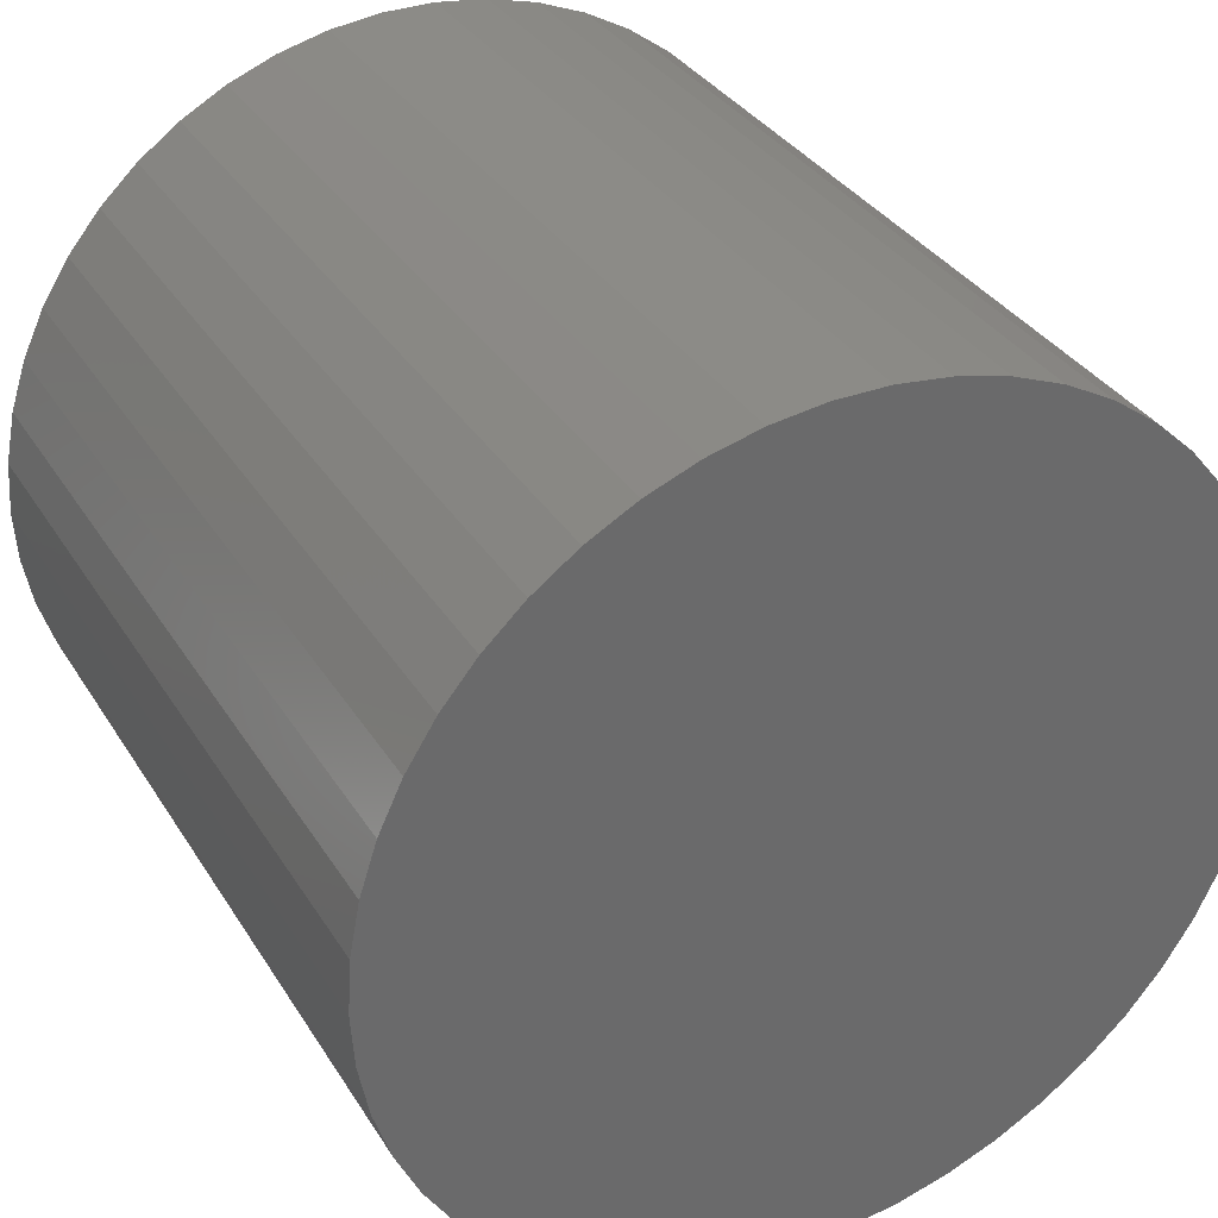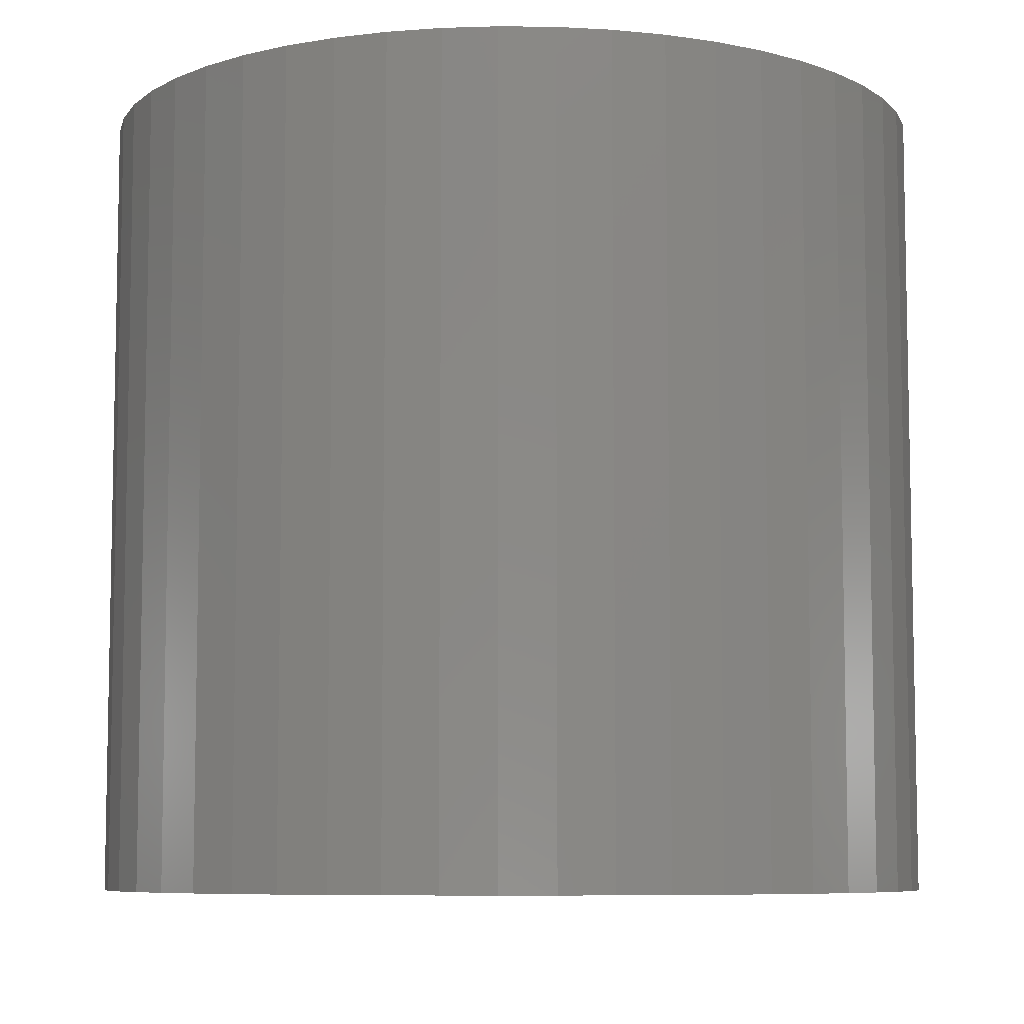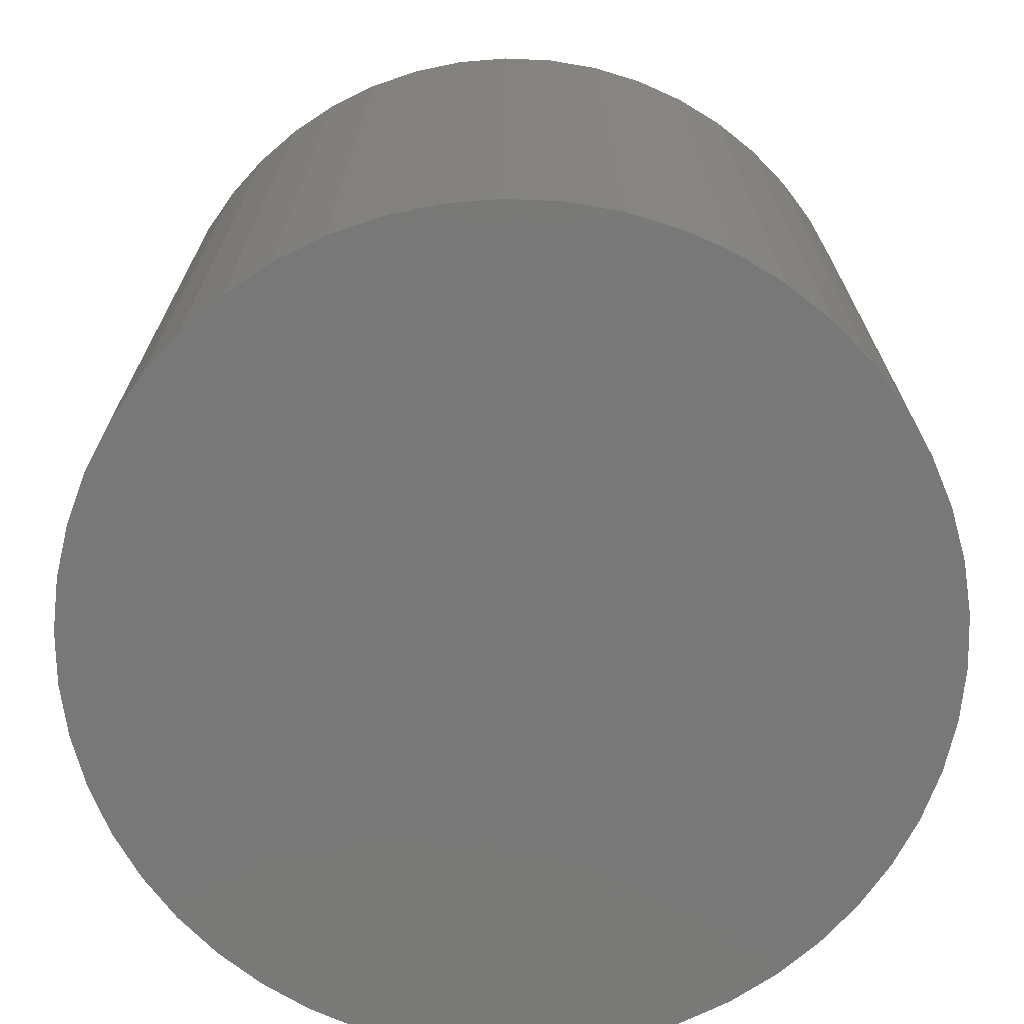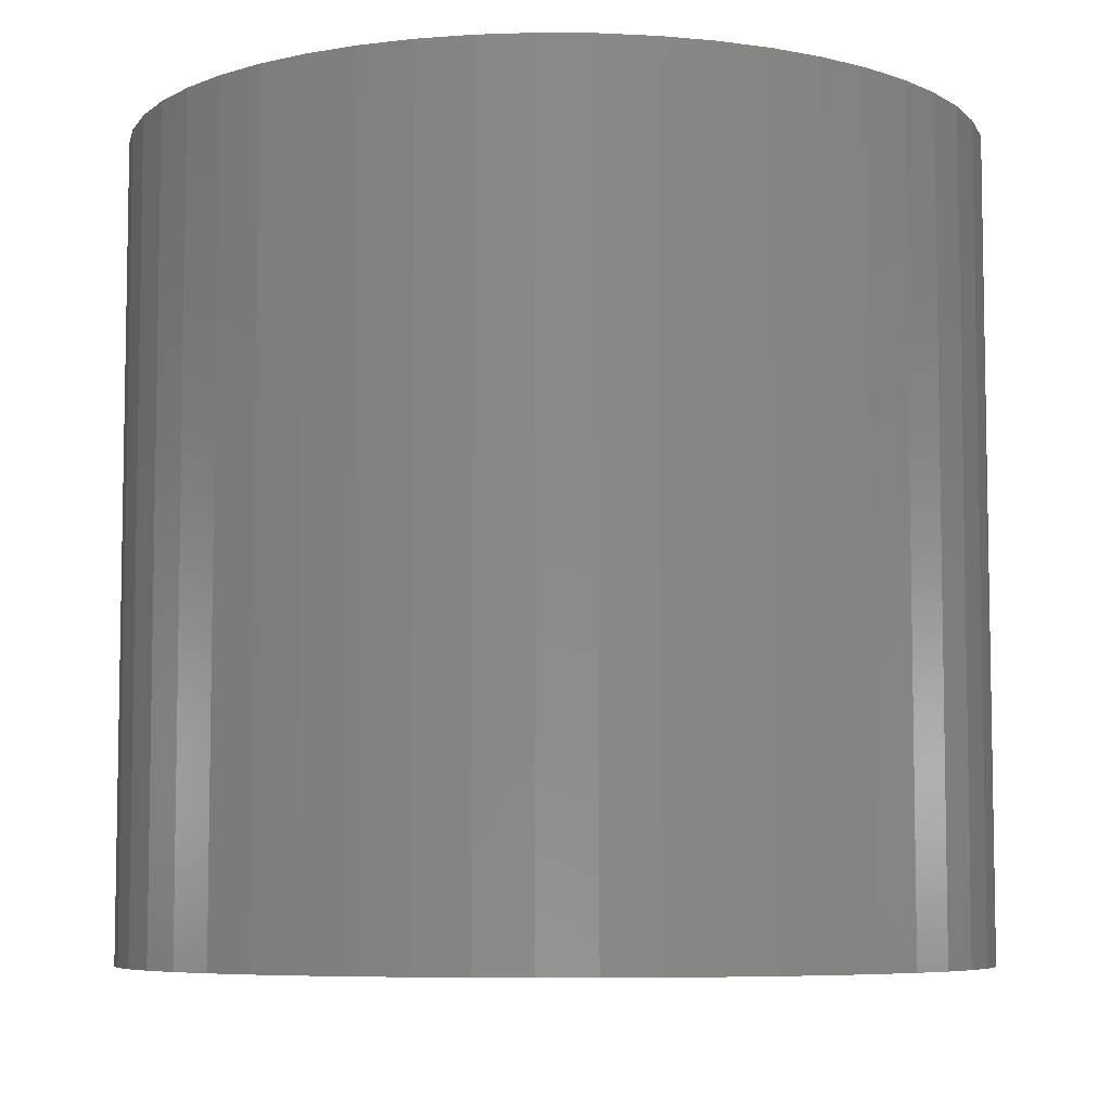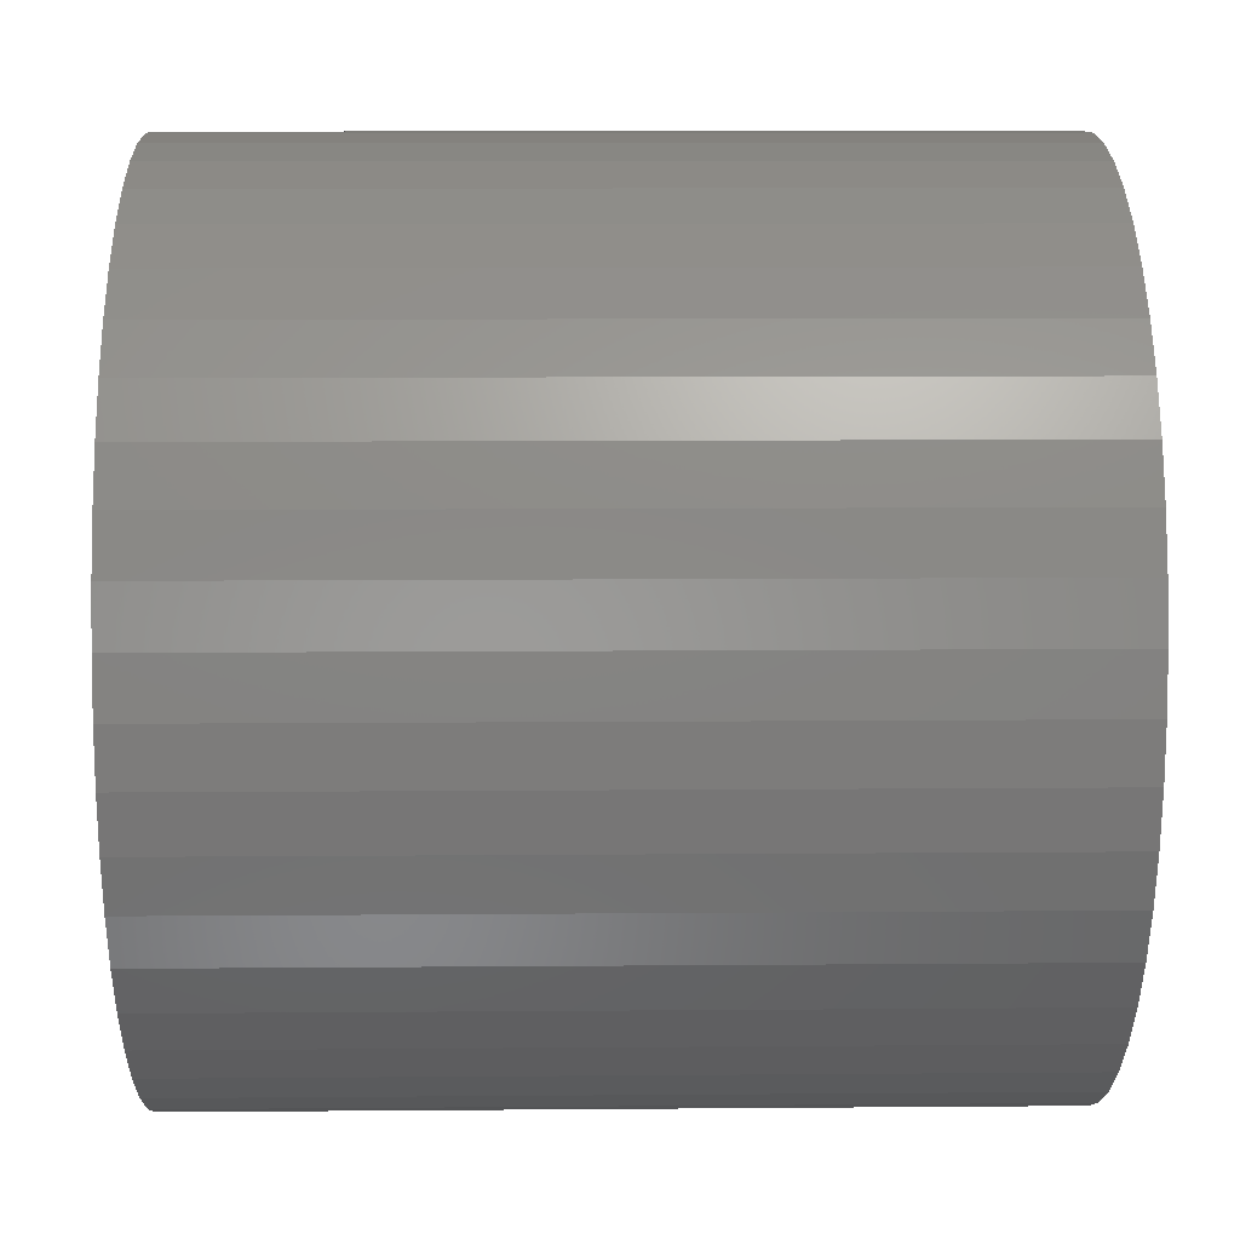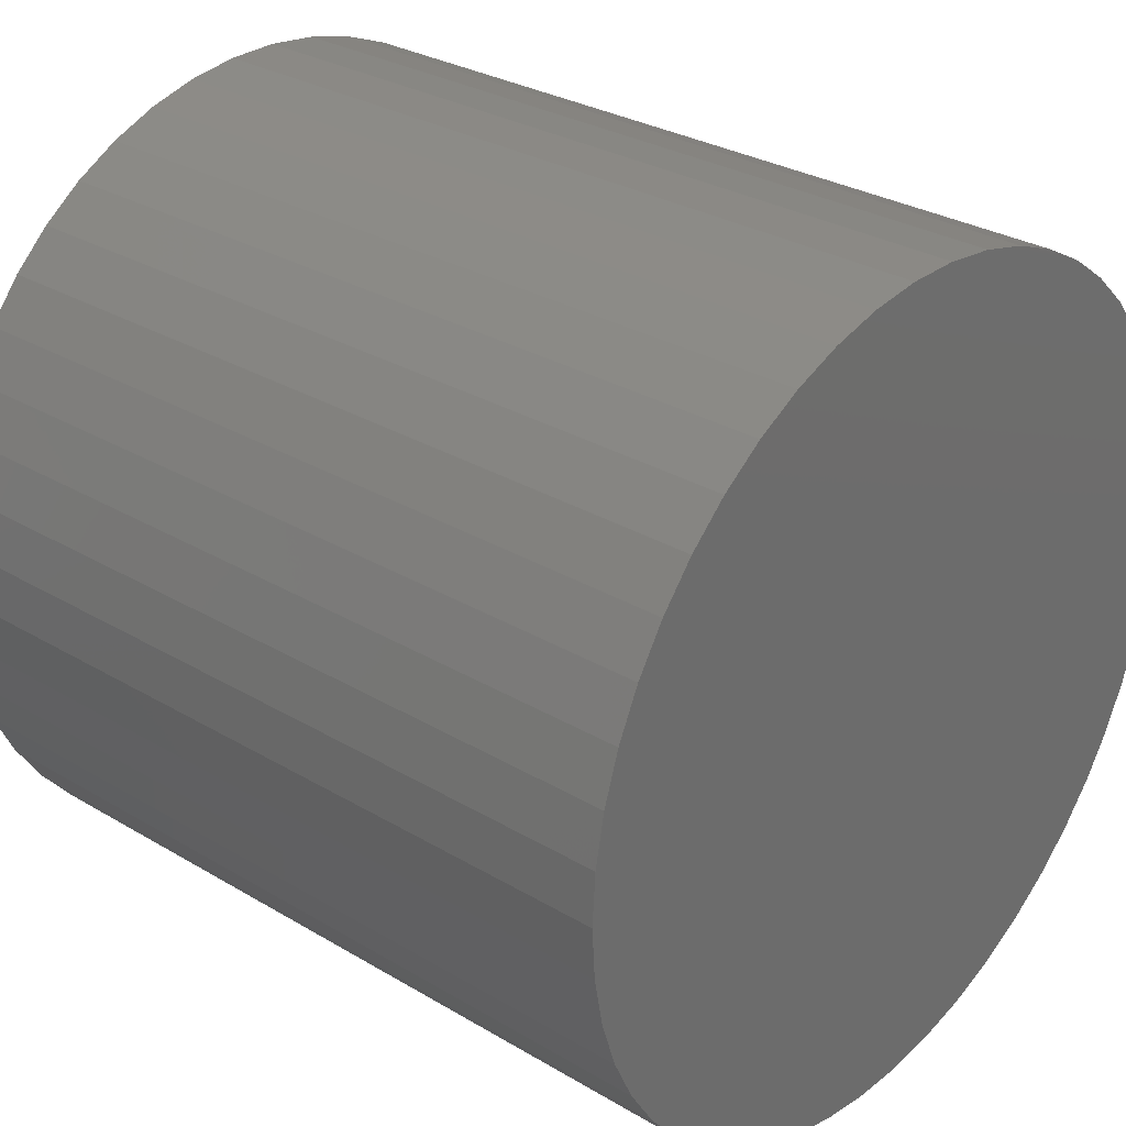
<metadata>
{"format":"stl","ext":"stl","renderer":"f3d","projection":"perspective","resolution":1024,"background":"white","views":[{"elev":33.5,"azim":-27.2,"up":"+Y"},{"elev":-7.5,"azim":-153.1,"up":"+Z"},{"elev":-71.4,"azim":-124.9,"up":"+Z"},{"elev":-6.8,"azim":99.5,"up":"+Z"},{"elev":10.3,"azim":88.8,"up":"+Y"},{"elev":29.7,"azim":-48.9,"up":"+Y"}]}
</metadata>
<code>
# stl→obj: 100 verts, 196 faces
v 6.35 0 6
v 6.3 0.7959 -6
v 6.3 0.7959 6
v 6.35 0 -6
v 0.3987 6.337 -6
v -0.3987 6.337 6
v 0.3987 6.337 6
v -0.3987 6.337 -6
v 4.629 4.347 -6
v 4.048 4.893 6
v 4.629 4.347 6
v 4.048 4.893 -6
v 6.3 -0.7959 -6
v 6.151 -1.579 -6
v 6.151 1.579 -6
v 5.904 -2.338 -6
v 5.904 2.338 -6
v 5.565 -3.059 -6
v 5.565 3.059 -6
v 5.137 -3.732 -6
v 5.137 3.732 -6
v 4.629 -4.347 -6
v 4.048 -4.893 -6
v 3.402 -5.361 -6
v 3.402 5.361 -6
v 2.704 -5.746 -6
v 2.704 5.746 -6
v 1.962 -6.039 -6
v 1.962 6.039 -6
v 1.19 -6.238 -6
v 1.19 6.238 -6
v 0.3987 -6.337 -6
v -0.3987 -6.337 -6
v -1.19 -6.238 -6
v -1.19 6.238 -6
v -1.962 -6.039 -6
v -1.962 6.039 -6
v -2.704 -5.746 -6
v -2.704 5.746 -6
v -3.402 -5.361 -6
v -3.402 5.361 -6
v -4.048 -4.893 -6
v -4.048 4.893 -6
v -4.629 -4.347 -6
v -4.629 4.347 -6
v -5.137 -3.732 -6
v -5.137 3.732 -6
v -5.565 -3.059 -6
v -5.565 3.059 -6
v -5.904 -2.338 -6
v -5.904 2.338 -6
v -6.151 -1.579 -6
v -6.151 1.579 -6
v -6.3 -0.7959 -6
v -6.3 0.7959 -6
v -6.35 0 -6
v 6.3 -0.7959 6
v 6.151 1.579 6
v 6.151 -1.579 6
v 5.904 2.338 6
v 5.904 -2.338 6
v 5.565 3.059 6
v 5.565 -3.059 6
v 5.137 3.732 6
v 5.137 -3.732 6
v 4.629 -4.347 6
v 4.048 -4.893 6
v 3.402 5.361 6
v 3.402 -5.361 6
v 2.704 5.746 6
v 2.704 -5.746 6
v 1.962 6.039 6
v 1.962 -6.039 6
v 1.19 6.238 6
v 1.19 -6.238 6
v 0.3987 -6.337 6
v -0.3987 -6.337 6
v -1.19 6.238 6
v -1.19 -6.238 6
v -1.962 6.039 6
v -1.962 -6.039 6
v -2.704 5.746 6
v -2.704 -5.746 6
v -3.402 5.361 6
v -3.402 -5.361 6
v -4.048 4.893 6
v -4.048 -4.893 6
v -4.629 4.347 6
v -4.629 -4.347 6
v -5.137 3.732 6
v -5.137 -3.732 6
v -5.565 3.059 6
v -5.565 -3.059 6
v -5.904 2.338 6
v -5.904 -2.338 6
v -6.151 1.579 6
v -6.151 -1.579 6
v -6.3 0.7959 6
v -6.3 -0.7959 6
v -6.35 0 6
f 1 2 3
f 2 1 4
f 5 6 7
f 6 5 8
f 9 10 11
f 10 9 12
f 13 2 4
f 14 2 13
f 14 15 2
f 16 15 14
f 16 17 15
f 18 17 16
f 18 19 17
f 20 19 18
f 20 21 19
f 22 21 20
f 22 9 21
f 23 9 22
f 23 12 9
f 24 12 23
f 24 25 12
f 26 25 24
f 26 27 25
f 28 27 26
f 28 29 27
f 30 29 28
f 30 31 29
f 32 31 30
f 32 5 31
f 33 5 32
f 33 8 5
f 34 8 33
f 34 35 8
f 36 35 34
f 36 37 35
f 38 37 36
f 38 39 37
f 40 39 38
f 40 41 39
f 42 41 40
f 42 43 41
f 44 43 42
f 44 45 43
f 46 45 44
f 46 47 45
f 48 47 46
f 48 49 47
f 50 49 48
f 50 51 49
f 52 51 50
f 52 53 51
f 54 53 52
f 54 55 53
f 55 54 56
f 3 57 1
f 58 57 3
f 58 59 57
f 60 59 58
f 60 61 59
f 62 61 60
f 62 63 61
f 64 63 62
f 64 65 63
f 11 65 64
f 11 66 65
f 10 66 11
f 10 67 66
f 68 67 10
f 68 69 67
f 70 69 68
f 70 71 69
f 72 71 70
f 72 73 71
f 74 73 72
f 74 75 73
f 7 75 74
f 7 76 75
f 6 76 7
f 6 77 76
f 78 77 6
f 78 79 77
f 80 79 78
f 80 81 79
f 82 81 80
f 82 83 81
f 84 83 82
f 84 85 83
f 86 85 84
f 86 87 85
f 88 87 86
f 88 89 87
f 90 89 88
f 90 91 89
f 92 91 90
f 92 93 91
f 94 93 92
f 94 95 93
f 96 95 94
f 96 97 95
f 98 97 96
f 98 99 97
f 99 98 100
f 43 88 86
f 88 43 45
f 37 82 80
f 82 37 39
f 60 19 62
f 19 60 17
f 62 21 64
f 21 62 19
f 29 74 72
f 74 29 31
f 25 70 68
f 70 25 27
f 51 92 49
f 92 51 94
f 47 88 45
f 88 47 90
f 8 78 6
f 78 8 35
f 63 16 61
f 16 63 18
f 61 14 59
f 14 61 16
f 3 15 58
f 15 3 2
f 27 72 70
f 72 27 29
f 12 68 10
f 68 12 25
f 53 94 51
f 94 53 96
f 56 98 55
f 98 56 100
f 39 84 82
f 84 39 41
f 57 4 1
f 4 57 13
f 66 20 65
f 20 66 22
f 44 87 89
f 87 44 42
f 48 95 50
f 95 48 93
f 54 100 56
f 100 54 99
f 33 76 77
f 76 33 32
f 58 17 60
f 17 58 15
f 64 9 11
f 9 64 21
f 31 7 74
f 7 31 5
f 49 90 47
f 90 49 92
f 55 96 53
f 96 55 98
f 41 86 84
f 86 41 43
f 35 80 78
f 80 35 37
f 26 69 71
f 69 26 24
f 23 66 67
f 66 23 22
f 59 13 57
f 13 59 14
f 38 81 83
f 81 38 36
f 50 97 52
f 97 50 95
f 28 71 73
f 71 28 26
f 30 73 75
f 73 30 28
f 32 75 76
f 75 32 30
f 65 18 63
f 18 65 20
f 34 77 79
f 77 34 33
f 40 83 85
f 83 40 38
f 44 91 46
f 91 44 89
f 52 99 54
f 99 52 97
f 24 67 69
f 67 24 23
f 42 85 87
f 85 42 40
f 36 79 81
f 79 36 34
f 46 93 48
f 93 46 91

</code>
